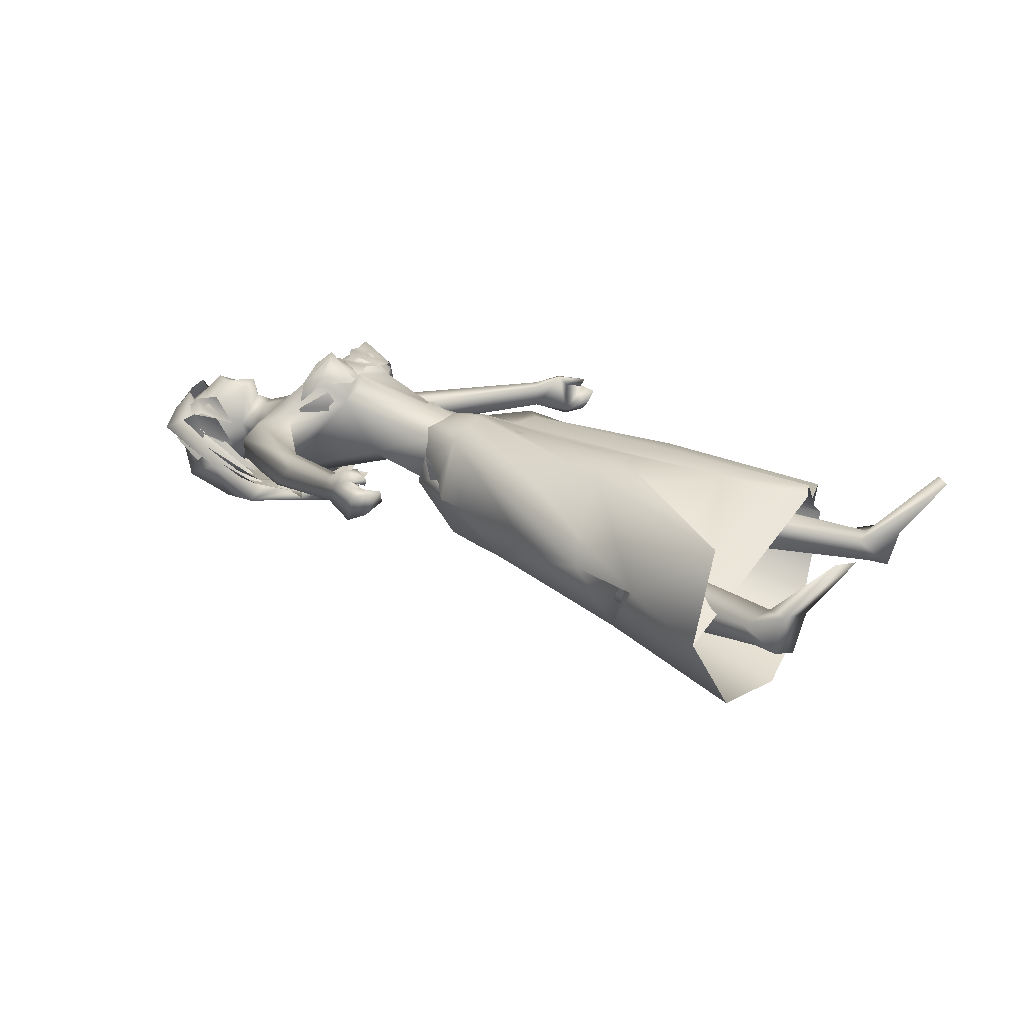
<metadata>
{"format":"obj","ext":"obj","renderer":"f3d","projection":"perspective","resolution":1024,"background":"white","views":[{"elev":16.1,"azim":24.3,"up":"+Z"}]}
</metadata>
<code>
o saree_Cylinder
v -0.8676 -0.07032 0.2548
v -1.047 -0.6695 -0.1265
v -1.011 0.08883 -0.504
v -1.002 0.3627 -0.3904
v -2.077 0.02289 0.3555
v -2.173 -0.154 0.1492
v -1.964 -0.2209 0.2417
v -2.017 -0.3033 0.1043
v -1.916 0.02256 -0.1282
v -1.958 0.2395 -0.03799
v -1.995 0.2444 0.3288
v -1.956 0.02182 0.3348
v -2.099 -0.1504 0.2523
v -2.113 -0.2529 0.1093
v -2.105 -0.1735 -0.02746
v -2.079 0.02445 -0.1427
v -2.132 0.2333 -0.01026
v -2.12 0.3014 0.1356
v -2.238 0.1391 0.2232
v -2.204 0.1107 0.3125
v -2.195 0.0276 0.3493
v -2.204 -0.09672 0.3258
v -2.237 -0.1201 0.22
v -2.27 -0.114 0.1233
v -2.283 0.006249 0.0793
v -2.27 0.1003 0.1214
v -2.624 0.03782 0.5024
v -2.624 0.05232 0.5382
v -2.634 -0.0542 0.5266
v -2.228 -0.1188 0.3235
v -2.189 -0.08114 0.3444
v -2.062 -0.25 0.3245
v -2.027 -0.136 0.3884
v -1.759 -0.3677 0.03796
v -1.014 -0.5783 0.1583
v -1.903 -0.1036 0.3395
v -0.9065 0.1437 0.1279
v -0.8745 0.008536 0.1897
v -1.907 0.0948 0.3479
v -0.862 -0.1013 0.2229
v -1.486 -0.3809 0.2897
v -1.463 -0.2041 0.3097
v -1.538 -0.4087 0.0938
v -1.503 -0.497 0.01295
v -1.448 0.2448 0.1866
v -1.452 -0.3108 -0.2347
v -1.182 0.06622 0.2019
v -1.203 -0.4093 0.1236
v -1.275 -0.6033 -0.01084
v -1.013 -0.4201 -0.4015
v -1.014 0.6431 -0.04019
v -1.139 -0.1381 0.2729
v -1.332 0.04221 0.2879
v -0.8716 0.06054 0.2249
v -1.672 0.2974 0.2383
v -1.592 -0.3056 0.2066
v -1.906 -0.2202 -0.07952
v -1.569 0.06411 -0.2629
v -1.43 0.3213 -0.2233
v -1.486 0.4639 0.02877
v -1.648 -0.2516 0.2712
v -1.463 -0.05994 0.2855
v -1.413 0.1027 0.2996
v -1.589 -0.002065 0.2867
v -1.334 -0.478 -0.003412
v -2.696 -0.2122 0.3695
v -2.578 -0.1982 0.3798
v -2.578 0.2082 0.3712
v -2.66 -0.1899 0.2949
v -2.585 0.1644 0.2584
v -2.66 0.2142 0.3471
v -2.667 -0.1765 0.1755
v -2.589 -0.1507 0.1749
v -2.609 0.09116 0.1105
v -2.668 0.1723 0.1595
v -2.654 -0.1034 0.1027
v -2.611 -0.08465 0.1227
v -2.655 0.09913 0.09183
v -2.644 -0.002519 0.1275
v -2.618 0.002533 0.1326
v -2.584 0.2255 0.4641
v -2.645 -0.2156 0.4642
v -2.672 -0.1154 0.5112
v -2.673 0.1338 0.4971
v -2.679 -0.1975 0.4568
v -2.678 0.2055 0.4651
v -2.506 -0.137 0.4724
v -2.508 0.1357 0.4814
v -2.534 0.001809 0.4921
v -2.521 0.1838 0.4154
v -2.504 0.07032 0.4864
v -2.607 -0.1161 0.5608
v -2.61 -0.07567 0.5298
v -2.573 -0.2107 0.4856
v -2.613 0.1045 0.5358
v -2.606 0.1338 0.5545
v -2.605 0.1924 0.4997
f 18 20 11
f 15 14 24
f 12 5 13
f 16 15 24
f 60 18 11
f 59 10 18
f 34 8 57
f 58 9 59
f 7 13 8
f 8 14 57
f 57 15 16
f 10 9 17
f 10 17 18
f 13 5 21
f 20 21 5
f 6 13 22
f 18 17 19
f 6 23 24
f 31 30 32
f 32 30 23
f 32 14 8
f 45 55 39
f 11 12 39
f 12 13 7
f 5 33 41
f 54 63 53
f 52 53 64
f 33 32 43
f 48 52 56
f 12 53 39
f 59 60 51
f 11 20 12
f 52 1 53
f 64 53 12
f 2 40 52
f 54 37 47
f 3 58 4
f 50 58 3
f 12 36 62
f 62 61 56
f 46 44 57
f 12 62 64
f 47 45 63
f 50 49 46
f 32 8 34
f 21 31 33
f 32 6 14
f 51 60 45
f 35 49 2
f 2 49 50
f 51 47 37
f 73 67 69
f 94 82 66
f 81 68 71
f 71 70 74
f 68 70 71
f 73 69 72
f 77 73 72
f 80 77 76
f 78 74 80
f 81 97 88
f 96 97 84
f 28 95 27
f 66 82 85
f 81 71 86
f 28 27 91
f 88 95 28
f 93 92 87
f 27 93 89
f 92 94 87
f 94 67 87
f 68 81 90
f 90 81 88
f 67 94 66
f 94 92 83
f 92 93 83
f 93 87 89
f 96 95 88
f 14 13 6
f 16 25 17
f 58 57 9
f 18 19 20
f 17 25 26
f 42 41 35
f 63 54 47
f 50 46 58
f 63 45 39
f 38 54 53
f 40 1 52
f 64 62 52
f 4 59 51
f 45 60 55
f 46 57 58
f 93 27 29
f 75 74 78
f 14 6 24
f 25 16 24
f 55 60 11
f 60 59 18
f 9 10 59
f 13 14 8
f 14 15 57
f 9 57 16
f 9 16 17
f 22 13 21
f 23 6 22
f 17 26 19
f 33 31 32
f 6 32 23
f 55 11 39
f 36 12 7
f 42 5 41
f 41 33 43
f 52 62 56
f 53 63 39
f 20 5 12
f 1 38 53
f 48 2 52
f 58 59 4
f 36 61 62
f 44 34 57
f 49 65 46
f 65 44 46
f 43 32 44
f 32 34 44
f 5 21 33
f 47 51 45
f 35 41 49
f 41 43 49
f 43 44 49
f 67 66 69
f 75 71 74
f 76 77 72
f 79 80 76
f 79 78 80
f 97 96 88
f 97 81 84
f 81 86 84
f 95 96 84
f 27 95 84
f 27 89 91
f 91 88 28
f 82 94 83
f 85 82 83
f 93 29 83
f 29 27 83
o body.001_omino.012
v -1.986 -0.00433 0.2127
v -2.086 -0.001829 0.05047
v -2.087 0.2125 0.1965
v -2.094 -0.215 0.1982
v -1.995 0.1995 0.2602
v -2.021 -0.1991 0.2596
v -2.12 0.194 0.07258
v -2.123 -0.1871 0.07802
v -2.11 0.06611 0.3208
v -2.139 -0.06961 0.3261
v -2.037 0.08495 -0.02944
v -2.066 -0.09125 0.01219
v -1.958 0.2116 0.04423
v -1.881 0.1456 -0.00724
v -1.906 -0.1578 -0.01214
v -1.954 -0.06097 0.2649
v -1.741 0.1177 0.04624
v -1.758 -0.1455 0.02909
v -1.554 -0.3513 0.07648
v -1.519 0.2547 0.1549
v -1.548 0.1909 0.1274
v -1.547 -0.2381 0.1041
v -1.542 -0.2254 0.0188
v -1.408 0.2905 0.0891
v -1.15 0.307 -0.09737
v -1.166 -0.3764 -0.1233
v -1.279 0.3688 -0.1155
v -1.302 -0.4284 -0.145
v -0.5638 0.5057 0.1779
v -0.6153 -0.6634 0.1875
v -0.7157 0.4589 -0.1481
v -0.7616 -0.5575 -0.1434
v -0.8017 0.511 -0.1336
v -0.5265 0.467 0.1613
v -0.744 0.5536 -0.1265
v -0.7921 -0.6468 -0.1227
v -0.5823 0.5692 0.1317
v -0.7847 0.4401 -0.1361
v -0.7063 0.5613 -0.01586
v -0.7666 -0.6553 -0.000493
v -0.6728 0.4329 -0.02083
v -0.7336 -0.5304 -0.02189
v -0.8116 0.4251 -0.06783
v -0.8451 -0.5194 -0.06894
v -0.582 -0.5469 0.1674
v -2.212 0.0618 0.07678
v -2.214 -0.07254 0.08023
v -2.792 -0.1596 0.3707
v -2.81 0.2848 0.1409
v -2.819 -0.2781 0.1392
v -2.82 -0.2748 0.314
v -2.412 0.07339 0.1747
v -2.443 0.128 0.2123
v -2.439 -0.1276 0.2143
v -2.531 0.1733 0.3696
v -2.523 -0.1721 0.3993
v -2.743 0.1436 0.107
v -2.741 -0.1438 0.1064
v -2.839 0.07636 0.3546
v -2.941 -0.0399 0.3216
v -2.865 0.1407 0.3217
v -2.955 0.07948 0.2416
v -2.947 -0.07714 0.2642
v -2.931 -0.07166 0.1842
v -2.715 0.2514 0.1538
v -2.721 -0.2568 0.1522
v -2.225 0.1376 0.2765
v -2.416 -0.06941 0.1767
v -2.704 -0.000818 0.1184
v -2.95 0.02743 0.328
v -2.161 -0.8381 0.3497
v -2.113 0.7835 0.3427
v -2.125 0.7954 0.2791
v -2.081 0.7795 0.2007
v -2.144 -0.8579 0.322
v -2.13 -0.8248 0.3103
v -2.127 -0.8299 0.2118
v -2.072 0.7551 0.2209
v -2.141 -0.7877 0.3434
v -2.079 0.7143 0.3534
v -2.144 -0.8524 0.1914
v -2.179 -0.8738 0.2995
v -2.079 -0.8714 0.3055
v -2.012 0.7925 0.3089
v -2.096 -0.9061 0.2824
v -2.026 0.8282 0.2858
v -2.032 -0.8294 0.2598
v -1.972 0.7449 0.262
v -2.026 -0.8521 0.2987
v -1.961 0.7678 0.2997
v -2.011 0.7828 0.2236
v -2.084 -0.81 0.2311
v -2.027 0.7302 0.2368
v -2.067 0.7537 0.3181
v -2.077 0.7864 0.3295
v -2.015 0.7686 0.3137
v -2.072 -0.8612 0.3357
v -2.004 0.7831 0.339
v -2.081 -0.847 0.3095
v -2.073 -0.8643 0.2202
v -3.212 0.00197 0.3516
v -3.301 -0.065 0.2594
v -3.301 0.06904 0.2595
v -3.18 -0.02274 0.3308
v -3.18 0.02667 0.3308
v -3.155 0.000764 0.4051
v -3.22 -0.0838 0.3112
v -3.22 0.08776 0.3112
v -3.326 0.002024 0.2683
v -3.161 -0.09512 0.304
v -3.161 0.09905 0.3041
v -3.12 -0.01584 0.3931
v -3.023 -0.03442 0.3791
v -3.019 0.01717 0.4005
v -3.018 -0.07618 0.2504
v -3.021 0.07791 0.2611
v -3.146 -0.1204 0.1744
v -3.146 0.1245 0.1745
v -3.085 0.03618 0.3815
v -3.09 -0.11 0.205
v -3.089 0.1139 0.2034
v -2.997 0.003845 0.346
v -2.994 0.03884 0.1867
v -3.024 -0.0297 0.1518
v -2.974 -0.04859 0.1926
v -3.099 -0.08152 0.08474
v -3.099 0.08572 0.08448
v -3.104 0.00209 0.04989
v -3.226 -0.122 0.1587
v -3.227 0.126 0.1589
v -3.232 -0.05608 0.03962
v -3.221 0.08836 0.05572
v -3.296 -0.03965 0.1141
v -3.284 0.07094 0.1238
v -2.736 -0.215 0.343
v -2.694 0.2141 0.3958
v -2.199 0.004284 0.3486
v -2.292 -0.01253 0.3781
v -2.285 0.04571 0.3614
v -2.273 0.00587 0.3863
v -2.604 -0.1301 0.545
v -2.609 -0.1344 0.5429
v -2.584 -0.04435 0.5117
v -2.524 0.1746 0.4476
v -2.604 0.1364 0.5397
v -2.589 0.04585 0.5087
v -2.608 0.1375 0.5388
v -1.95 0.04804 0.2683
v -2.515 0.06552 0.4799
v -2.508 -0.1093 0.4824
v -2.497 0.09538 0.4493
v -2.255 0.1125 0.1433
v -2.271 -0.1073 0.1417
v -2.219 -0.126 0.2889
v -2.609 -0.001296 0.4615
v -2.566 0.00187 0.4621
v -2.508 -0.1346 0.47
v -2.509 0.1377 0.4657
v -2.499 -0.07739 0.4572
v -2.581 0.2225 0.4492
v -2.577 -0.2157 0.459
v -2.579 -0.4666 0.1817
v -2.496 -0.5083 0.2338
v -2.548 -0.4828 0.2777
v -2.593 -0.5083 0.2928
v -2.867 -0.3081 0.2584
v -2.564 -0.576 0.204
v -2.478 -0.6456 0.2682
v -2.62 -0.4922 0.1648
v -2.553 0.441 0.1874
v -2.477 0.4679 0.2407
v -2.479 0.4843 0.2836
v -2.592 0.4722 0.17
v -2.556 0.4906 0.2989
v -2.432 0.6114 0.2747
v -2.524 0.5513 0.2105
v -2.273 -0.7847 0.2716
v -2.25 -0.7799 0.3079
v -2.221 -0.753 0.3062
v -2.23 -0.749 0.2369
v -2.245 -0.7885 0.2286
v -2.229 0.716 0.2727
v -2.174 0.7096 0.3264
v -2.189 0.7235 0.2369
v -2.167 0.6801 0.3114
v -2.169 0.7058 0.2401
v -0.872 -0.5898 -0.1257
v -0.9154 -0.587 -0.0662
v -0.8388 -0.56 -0.01493
v -0.8772 0.4983 -0.05005
v -0.9523 0.4726 -0.1028
v -0.7976 0.4667 -0.03825
v -1.418 -0.2995 0.01777
v -1.545 -0.3079 -0.08893
v -1.469 -0.3255 0.06995
v -1.555 -0.3627 -0.06721
v -1.446 -0.4219 -0.04543
v -1.435 0.2177 0.03375
v -1.517 0.268 -0.05744
v -1.525 0.3231 -0.03534
v -1.493 0.3184 0.09823
v -1.439 0.3681 -0.005374
v -2.698 -0.267 0.2486
v -2.877 -0.2823 0.1872
v -2.692 0.2559 0.2489
v -2.713 0.2322 0.3123
v -2.812 0.2845 0.3159
v -2.863 0.3103 0.2638
v -2.866 0.2921 0.1815
v -2.795 0.1569 0.3748
v -2.856 -0.1362 0.3173
v -2.798 0.00269 0.3305
v -2.817 -0.05979 0.3644
v -2.739 0.05023 0.4233
v -2.666 0.2044 0.4606
v -2.671 -0.1993 0.4602
v -2.69 0.00151 0.4178
v -2.696 -0.1217 0.4757
v -2.708 -0.03208 0.4528
v -2.698 0.05443 0.4779
f 287 299 298
f 129 284 125
f 141 129 290
f 292 286 141
f 141 139 129
f 116 285 286
f 298 299 102
f 107 292 119
f 298 102 117
f 116 292 107
f 299 297 100
f 105 293 294
f 297 296 110
f 112 291 105
f 164 100 104
f 102 100 164
f 251 101 103
f 251 250 105
f 143 99 109
f 98 245 234
f 234 113 98
f 102 164 106
f 249 104 108
f 250 144 109
f 104 110 111
f 110 104 100
f 108 111 114
f 109 112 105
f 109 99 115
f 245 118 106
f 114 98 99
f 98 115 99
f 101 116 103
f 98 295 118
f 98 113 119
f 296 124 122
f 295 98 114
f 291 115 123
f 132 130 288
f 299 124 297
f 293 125 294
f 142 286 127
f 286 142 141
f 262 275 276
f 136 138 128
f 134 131 136
f 129 133 284
f 127 286 137
f 134 126 131
f 131 140 138
f 315 316 313
f 240 253 316
f 304 307 303
f 307 304 158
f 257 152 233
f 303 152 302
f 153 232 300
f 266 259 277
f 266 278 264
f 265 275 262
f 268 269 303
f 261 276 260
f 272 305 271
f 270 267 146
f 267 268 302
f 306 270 146
f 301 161 147
f 146 154 306
f 236 164 248
f 250 249 143
f 236 253 235
f 235 253 107
f 107 256 153
f 162 150 149
f 163 155 165
f 154 149 165
f 304 305 159
f 148 308 160
f 263 160 161
f 162 302 152
f 163 151 153
f 169 170 279
f 151 251 153
f 275 168 176
f 278 179 274
f 137 285 133
f 179 182 180
f 176 173 174
f 175 191 177
f 278 178 182
f 183 169 192
f 173 180 174
f 198 201 209
f 183 170 169
f 197 189 184
f 184 189 186
f 179 172 168
f 191 192 193
f 169 177 195
f 192 169 195
f 193 192 195
f 173 176 196
f 193 177 191
f 186 197 184
f 185 188 187
f 182 178 197
f 188 171 183
f 181 175 190
f 180 186 189
f 180 182 186
f 187 183 181
f 175 171 190
f 197 178 189
f 190 171 188
f 204 198 199
f 200 198 205
f 206 199 198
f 198 200 206
f 207 201 198
f 202 198 203
f 207 209 201
f 203 208 202
f 216 208 203
f 216 209 211
f 207 204 226
f 205 208 227
f 226 214 207
f 208 205 198
f 214 226 228
f 208 213 218
f 207 214 217
f 210 212 219
f 277 176 174
f 177 282 283
f 177 280 282
f 174 178 277
f 279 273 272
f 279 170 281
f 275 274 179
f 283 171 175
f 168 275 179
f 177 283 175
f 221 212 217
f 226 204 199
f 205 227 200
f 224 215 218
f 229 227 224
f 228 229 224
f 225 223 228
f 221 225 220
f 221 223 225
f 200 231 230
f 217 223 221
f 224 218 220
f 200 227 231
f 230 231 228
f 159 306 220
f 227 229 231
f 207 212 210
f 208 211 213
f 210 209 207
f 216 211 208
f 222 160 212
f 159 220 213
f 160 157 212
f 219 157 167
f 167 213 219
f 212 221 222
f 220 222 221
f 160 308 157
f 155 161 220
f 220 154 166
f 255 248 152
f 309 167 310
f 177 169 280
f 285 284 133
f 285 137 286
f 132 287 136
f 134 289 126
f 289 134 136
f 131 289 140
f 289 131 126
f 136 287 289
f 234 106 236
f 311 312 307
f 145 148 232
f 145 232 313
f 258 313 232
f 153 258 232
f 307 312 233
f 152 303 233
f 130 128 135
f 130 132 128
f 253 256 107
f 236 248 253
f 235 234 237
f 237 234 236
f 236 235 237
f 156 167 309
f 152 164 150
f 256 240 247
f 253 240 256
f 255 241 244
f 239 258 254
f 246 244 243
f 317 243 244
f 314 252 317
f 252 314 316
f 240 316 239
f 239 316 315
f 270 281 283
f 149 150 249
f 163 147 155
f 146 162 154
f 243 252 253
f 252 243 317
f 243 253 246
f 253 252 316
f 246 253 248
f 312 257 233
f 261 260 300
f 300 260 259
f 280 271 269
f 273 281 270
f 267 283 282
f 274 265 264
f 124 299 288
f 275 265 274
f 280 269 282
f 279 272 280
f 124 130 135
f 288 130 124
f 122 135 295
f 121 295 289
f 298 121 289
f 232 148 261
f 120 119 290
f 121 117 295
f 163 259 147
f 147 266 301
f 263 262 148
f 313 316 310
f 271 304 303
f 273 306 305
f 316 314 309
f 158 156 311
f 148 145 308
f 307 233 303
f 294 285 116
f 138 140 128
f 101 294 116
f 111 296 114
f 112 115 291
f 251 103 107
f 108 99 143
f 125 284 294
f 117 102 106
f 103 116 107
f 113 107 119
f 98 120 115
f 295 117 118
f 114 122 295
f 115 120 123
f 120 290 123
f 297 124 296
f 293 291 125
f 138 136 131
f 139 142 137
f 139 137 129
f 142 127 137
f 128 132 136
f 129 137 133
f 128 140 135
f 141 142 139
f 259 260 277
f 269 271 303
f 272 273 305
f 263 264 265
f 263 265 262
f 301 264 263
f 301 266 264
f 162 267 302
f 155 166 165
f 235 107 234
f 305 306 159
f 277 276 176
f 283 281 171
f 173 172 180
f 191 181 192
f 181 183 192
f 175 181 191
f 183 171 170
f 190 188 185
f 190 185 187
f 172 173 196
f 176 168 194
f 168 172 194
f 172 196 194
f 196 176 194
f 193 195 177
f 186 182 197
f 187 188 183
f 174 180 189
f 187 181 190
f 178 174 189
f 216 203 209
f 215 227 208
f 212 207 217
f 215 208 218
f 211 210 219
f 213 211 219
f 218 213 220
f 178 278 277
f 281 170 171
f 214 223 217
f 226 199 230
f 199 206 230
f 228 226 230
f 210 211 209
f 167 159 213
f 212 157 219
f 156 158 167
f 222 161 160
f 158 159 167
f 161 222 220
f 310 157 308
f 144 250 143
f 106 164 236
f 309 314 311
f 308 145 310
f 167 157 310
f 315 313 239
f 257 312 244
f 258 239 313
f 317 244 312
f 241 257 244
f 152 257 241
f 234 245 106
f 234 107 113
f 153 256 254
f 150 164 249
f 250 149 249
f 165 149 250
f 151 165 250
f 250 251 151
f 256 247 254
f 258 153 254
f 280 272 271
f 268 282 269
f 260 276 277
f 273 279 281
f 290 119 292
f 121 298 117
f 232 261 300
f 163 300 259
f 306 273 270
f 271 305 304
f 309 311 156
f 311 317 312
f 311 314 317
f 123 129 125
f 129 123 290
f 290 292 141
f 292 116 286
f 299 100 102
f 297 110 100
f 101 105 294
f 296 111 110
f 291 293 105
f 249 164 104
f 101 251 105
f 144 143 109
f 143 249 108
f 105 250 109
f 108 104 111
f 99 108 114
f 112 109 115
f 118 117 106
f 245 98 118
f 120 98 119
f 114 296 122
f 125 291 123
f 287 132 288
f 261 262 276
f 278 266 277
f 302 268 303
f 267 162 146
f 161 155 147
f 164 152 248
f 251 107 153
f 154 162 149
f 151 163 165
f 166 154 165
f 158 304 159
f 263 148 160
f 301 263 161
f 150 162 152
f 300 163 153
f 280 169 279
f 276 275 176
f 172 179 180
f 179 278 182
f 203 198 209
f 204 207 198
f 202 208 198
f 223 214 228
f 227 215 224
f 225 228 224
f 225 224 220
f 206 200 230
f 231 229 228
f 306 154 220
f 166 155 220
f 241 255 152
f 240 239 238
f 247 240 238
f 248 255 244
f 242 248 244
f 238 239 254
f 247 238 254
f 248 242 246
f 242 244 246
f 267 270 283
f 268 267 282
f 278 274 264
f 299 287 288
f 122 124 135
f 135 140 295
f 295 140 289
f 287 298 289
f 148 262 261
f 259 266 147
f 145 313 310
f 310 316 309
f 307 158 311
f 284 285 294
o hair.003_omino.013
v -2.886 -0.01147 0.04364
v -2.891 0.1655 0.1034
v -3.194 -0.09549 0.1192
v -3.142 0.1441 0.2033
v -2.842 0.1673 0.09504
v -3.164 0.04766 0.09716
v -3.246 0.08474 0.122
v -2.794 -0.1873 0.07966
v -2.96 0.144 0.1748
v -2.892 -0.1821 0.07676
v -3.025 -0.1723 0.1341
v -2.576 -0.05952 0.05141
v -2.701 -0.05046 0.09872
v -2.644 0.02382 0.07735
v -2.688 -0.009253 0.05934
v -2.672 -0.1101 0.09563
v -2.666 0.1248 0.1068
v -2.761 0.1629 0.0904
v -3.273 0.04024 0.1222
v -3.205 -0.03479 0.1032
v -3.116 -0.155 0.1652
v -3.244 -0.08048 0.1263
v -2.849 0.113 -0.02321
v -2.837 0.1913 0.05014
v -2.901 -0.1163 0.04154
v -2.828 0.1055 0.06736
v -2.921 -0.1912 -0.004364
v -3.101 -0.06067 -0.03573
v -3.08 -0.191 0.1112
v -3.035 0.1998 0.122
v -2.975 -0.13 0.1016
v -2.953 0.1157 0.1489
v -3.036 0.1615 0.01341
v -2.648 -0.06366 0.02387
v -2.769 -0.1502 0.03636
v -2.602 0.04971 0.02868
v -2.611 -0.02246 0.01177
v -2.714 0.133 0.06452
v -2.831 -0.1087 0.05261
v -2.73 -0.1454 0.06027
v -2.631 -0.1173 0.011
v -2.618 0.1343 0.04403
v -2.7 0.02849 0.02265
v -2.804 -0.144 0.05264
v -3.187 -0.09501 0.2623
v -3.18 -0.1077 0.294
v -3.196 -0.08155 0.2929
v -3.221 -0.07138 0.3191
v -3.126 -0.1609 0.2229
v -3.26 -0.04602 0.3399
v -3.242 0.09926 0.2943
v -3.285 0.003568 0.3455
v -3.264 0.05114 0.3707
v -3.239 0.08547 0.2748
v -3.168 0.146 0.2393
v -2.663 -0.0559 0.002958
v -2.622 0.1587 0.04988
v -2.71 0.102 0.06469
v -2.702 -0.1933 0.03101
v -3.331 0.008415 0.2938
v -3.299 0.08407 0.06857
v -3.259 -0.06229 0.02927
v -3.355 0.02937 0.1485
v -3.232 -0.1227 0.2586
v -3.213 0.1089 0.2384
v -3.289 0.1118 0.2633
v -3.317 -0.06343 0.2754
v -2.895 0.1187 0.02779
v -2.95 0.01799 0.02847
v -2.897 0.1633 0.06799
v -2.829 0.02335 0.05512
v -2.843 0.1773 0.08727
v -3.16 0.04768 0.07536
v -3.189 -0.09929 0.097
v -3.221 0.113 0.1113
v -2.812 -0.1951 0.05786
v -2.981 0.1487 0.1467
v -2.909 -0.1748 0.05763
v -3.018 -0.172 0.1027
v -2.706 -0.0503 0.05901
v -2.65 0.02385 0.0335
v -2.695 -0.009313 0.01901
v -2.586 -0.05878 0.001884
v -2.669 0.1243 0.0646
v -2.671 0.1426 0.07972
v -3.268 0.04025 0.1048
v -3.201 -0.03455 0.0834
v -3.123 0.1271 0.1777
v -3.122 -0.1635 0.1366
v -3.238 -0.08047 0.1078
v -3.113 -0.09546 0.3469
v -3.049 -0.09221 0.2501
v -3.163 -0.123 0.2854
v -3.305 -0.06729 0.2534
v -3.204 -0.08371 0.3284
v -3.23 -0.1151 0.2475
v -3.075 -0.1558 0.2806
v -3.04 -0.1115 0.177
v -3.135 -0.1526 0.2145
v -3.167 -0.1626 0.2892
v -3.185 -0.107 0.1419
v -3.317 -0.09221 0.2168
v -3.071 0.1067 0.257
v -3.063 0.09788 0.3172
v -3.145 0.1184 0.2923
v -3.255 0.07833 0.2568
v -3.148 0.09989 0.2345
v -3.247 0.1226 0.2813
v -3.124 -0.1115 0.225
v -2.973 -0.05476 0.06698
v -3.132 -0.1427 0.1482
v -3.176 -0.1422 0.1078
v -3.3 -0.09155 0.1734
v -3.299 -0.152 0.2255
v -3.285 0.1578 0.174
f 318 330 332
f 327 330 318
f 339 338 320
f 318 337 320
f 326 321 319
f 322 331 334
f 333 329 327
f 335 322 334
f 324 336 323
f 345 379 350
f 340 354 373
f 340 373 344
f 385 343 341
f 350 341 340
f 342 348 346
f 340 345 350
f 348 381 346
f 385 341 347
f 347 382 349
f 344 373 351
f 353 360 354
f 359 353 340
f 341 343 375
f 341 355 374
f 367 381 362
f 376 358 357
f 362 363 364
f 370 371 368
f 370 368 377
f 382 368 372
f 369 370 377
f 377 367 369
f 381 366 362
f 352 361 344
f 347 432 383
f 352 344 376
f 382 383 368
f 380 378 379
f 346 431 380
f 384 380 431
f 380 377 383
f 380 383 432
f 432 347 378
f 386 388 389
f 319 324 323
f 387 392 386
f 388 397 399
f 395 397 388
f 390 404 386
f 395 386 404
f 391 406 396
f 394 392 387
f 389 388 398
f 412 410 409
f 392 403 390
f 392 394 405
f 417 416 415
f 413 410 411
f 419 418 416
f 424 422 421
f 430 429 428
f 425 422 423
f 428 427 426
f 381 384 431
f 332 322 318
f 318 322 319
f 318 323 337
f 327 318 320
f 320 328 327
f 324 319 321
f 322 332 331
f 327 329 330
f 325 333 327
f 345 340 344
f 341 350 347
f 346 345 344
f 379 345 346
f 378 347 350
f 340 353 354
f 342 361 356
f 344 358 376
f 340 341 359
f 341 374 359
f 367 364 365
f 377 384 367
f 384 381 367
f 368 383 377
f 384 377 380
f 346 381 431
f 380 432 378
f 386 395 388
f 388 399 398
f 395 400 397
f 393 400 395
f 389 401 402
f 407 406 391
f 411 410 412
f 423 422 424
f 338 328 320
f 379 378 350
f 344 342 346
f 349 385 347
f 358 344 351
f 355 341 375
f 364 367 362
f 361 342 344
f 382 347 383
f 379 346 380
f 387 386 389
f 318 319 323
f 392 390 386
f 391 395 404
f 395 391 396
f 401 389 398
f 408 412 409
f 414 417 415
f 417 419 416
f 420 424 421
f 426 430 428

</code>
